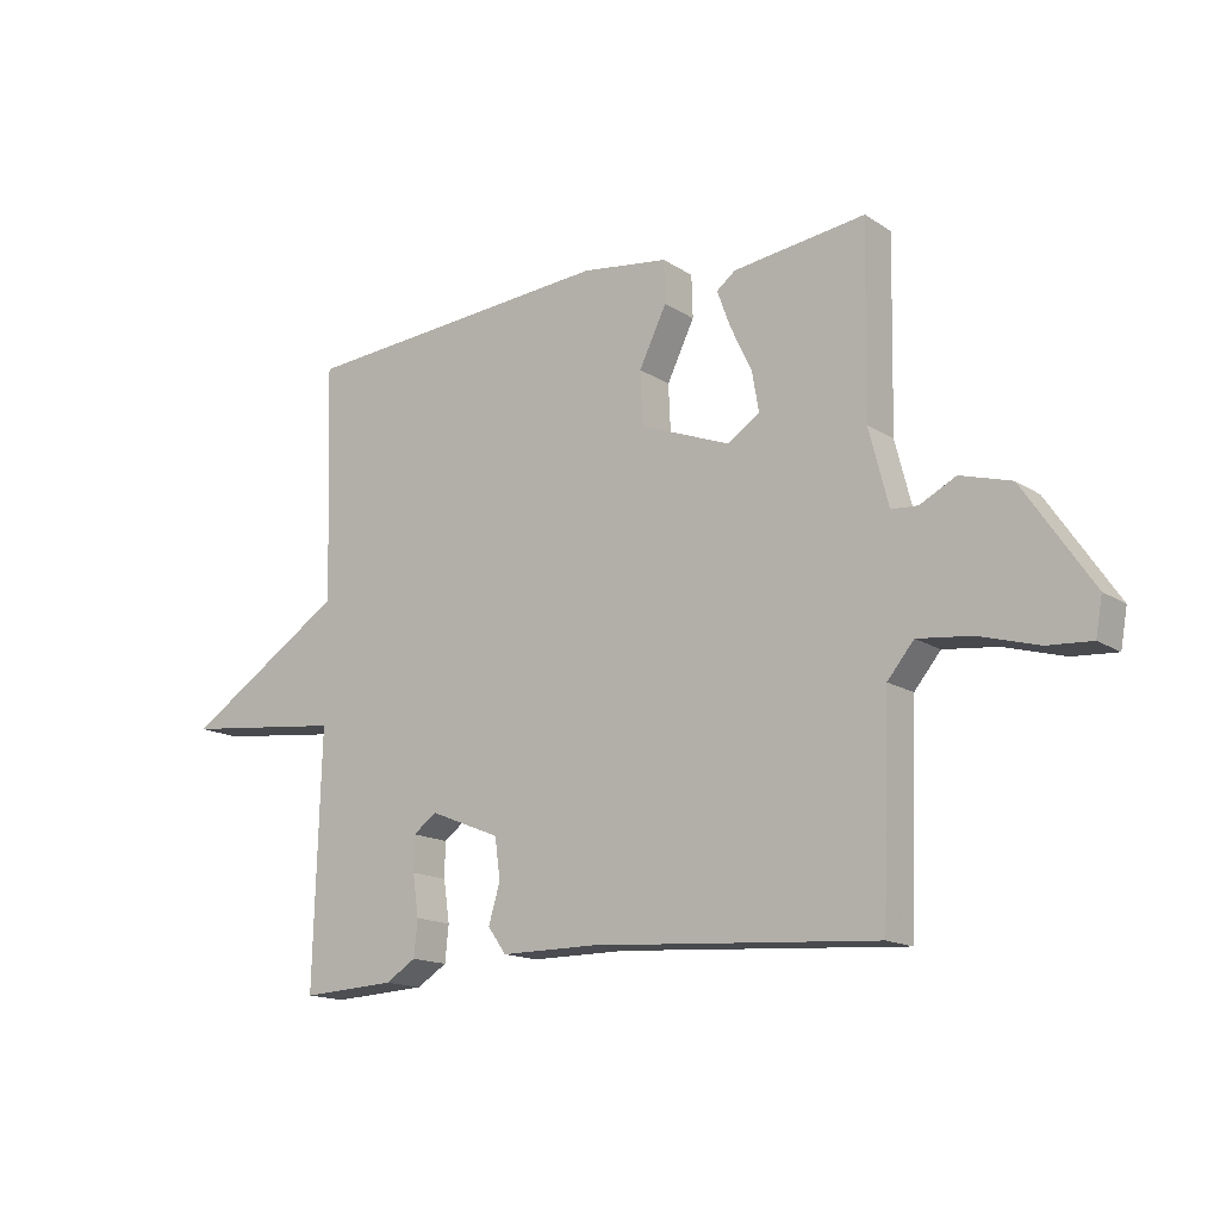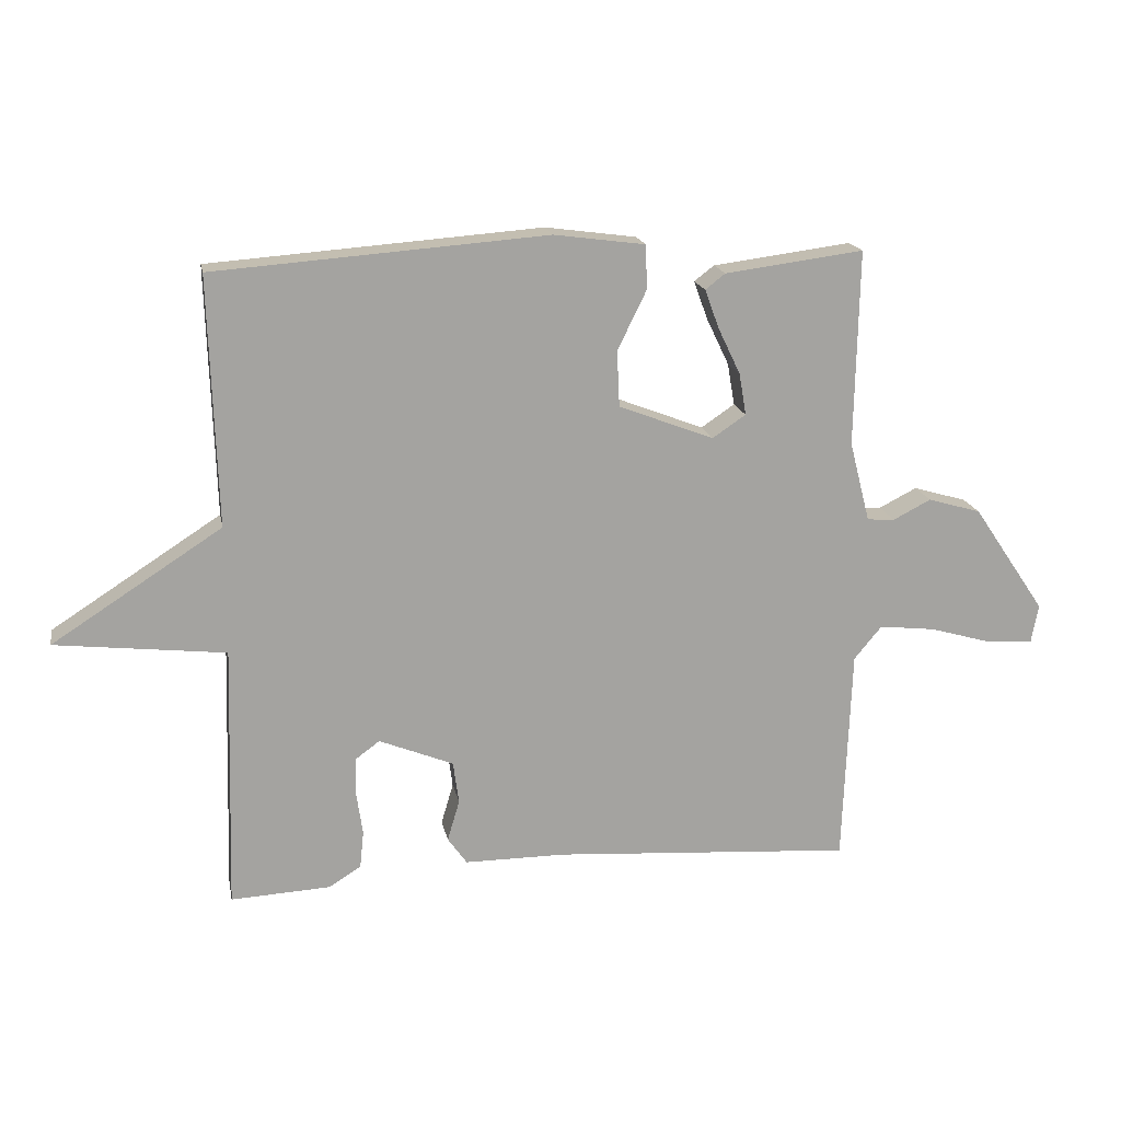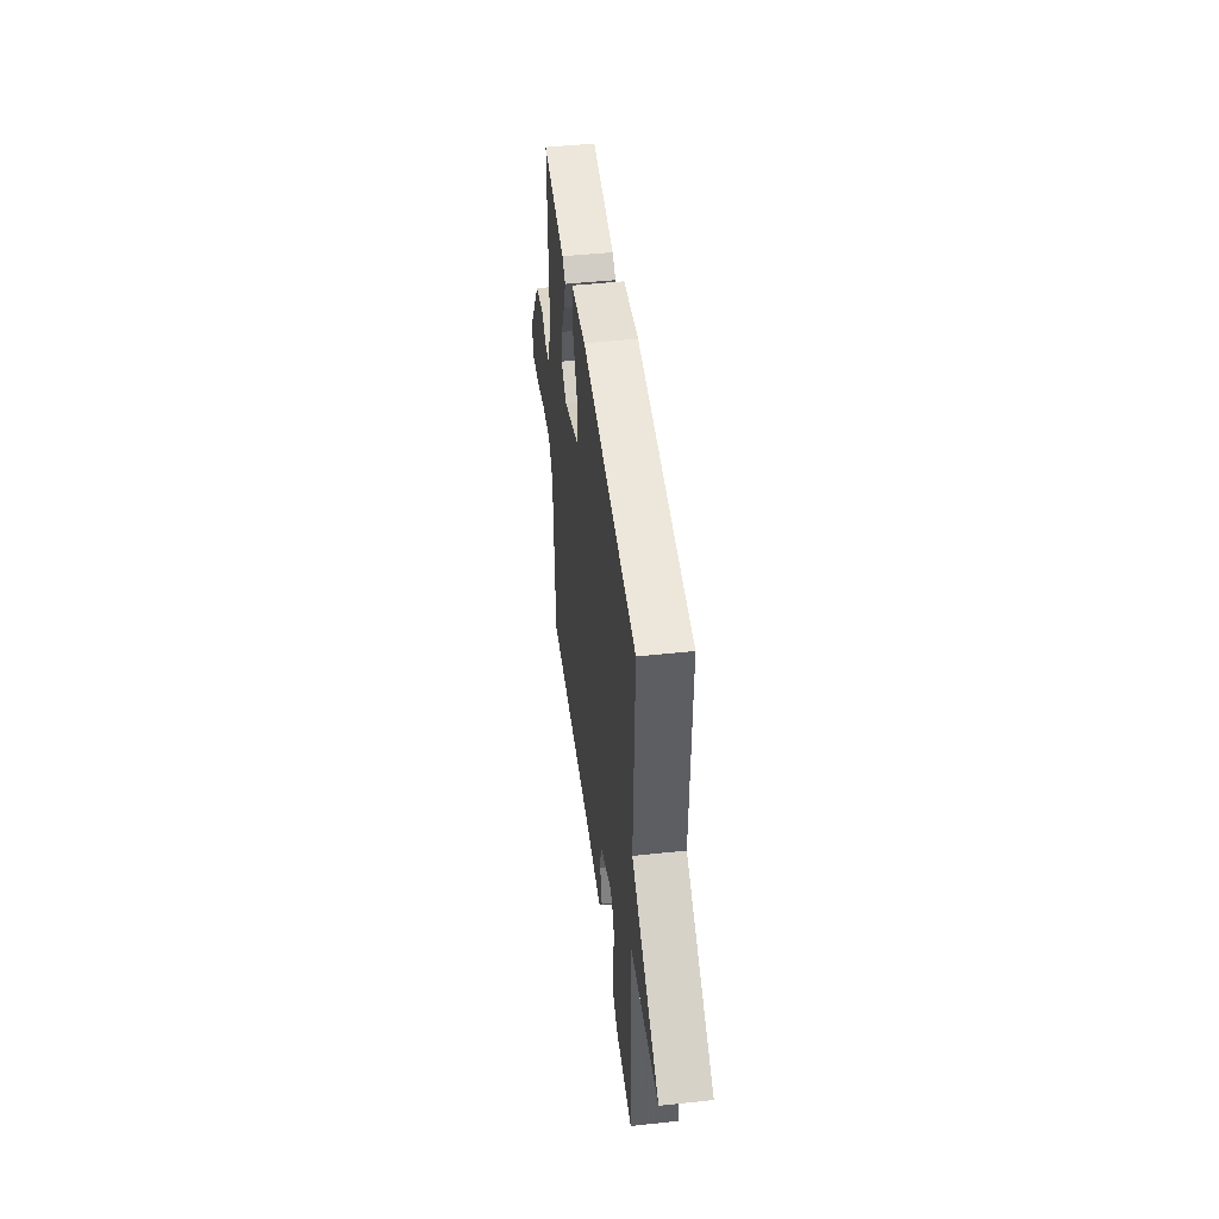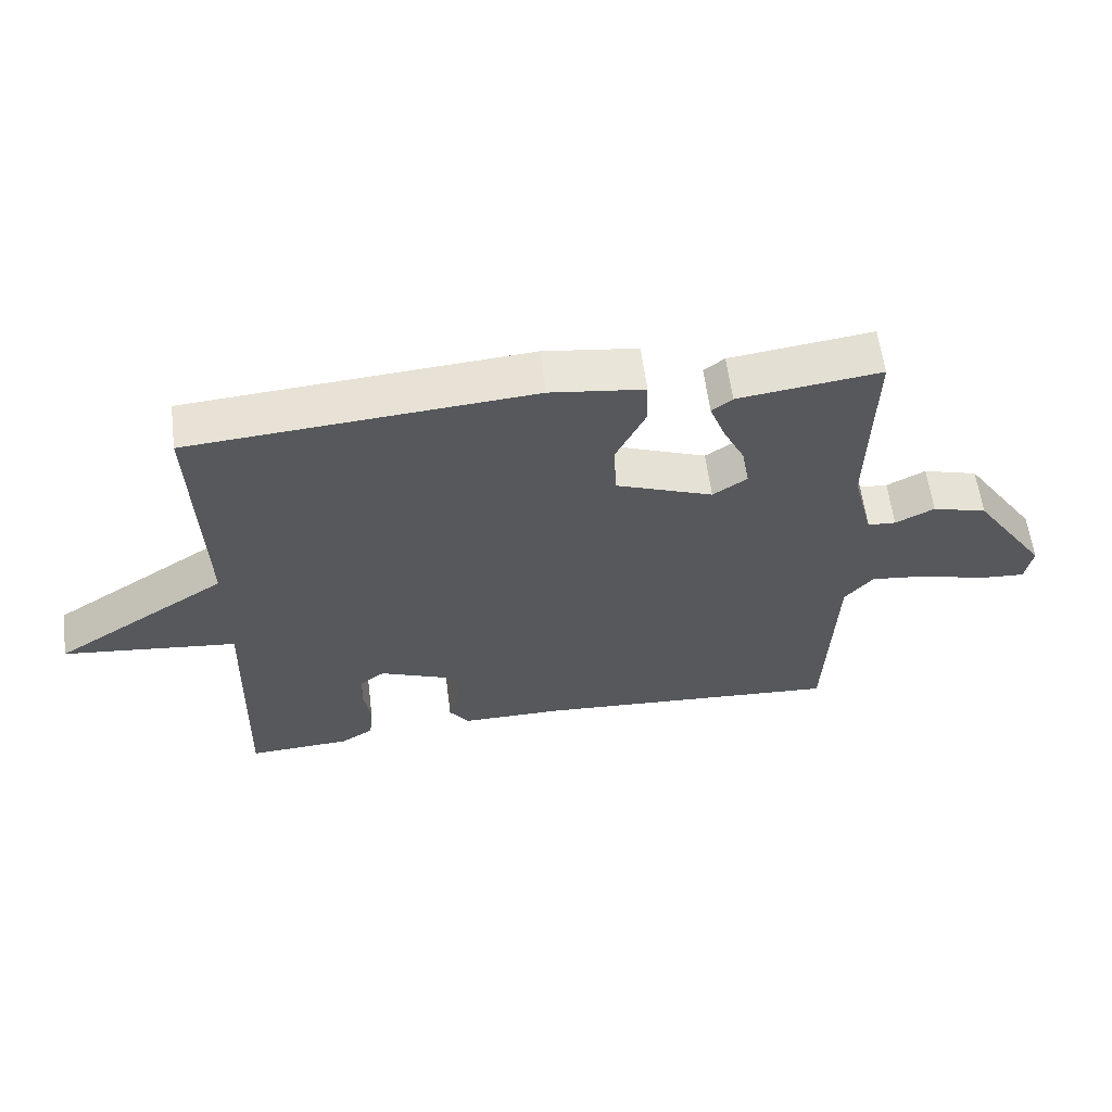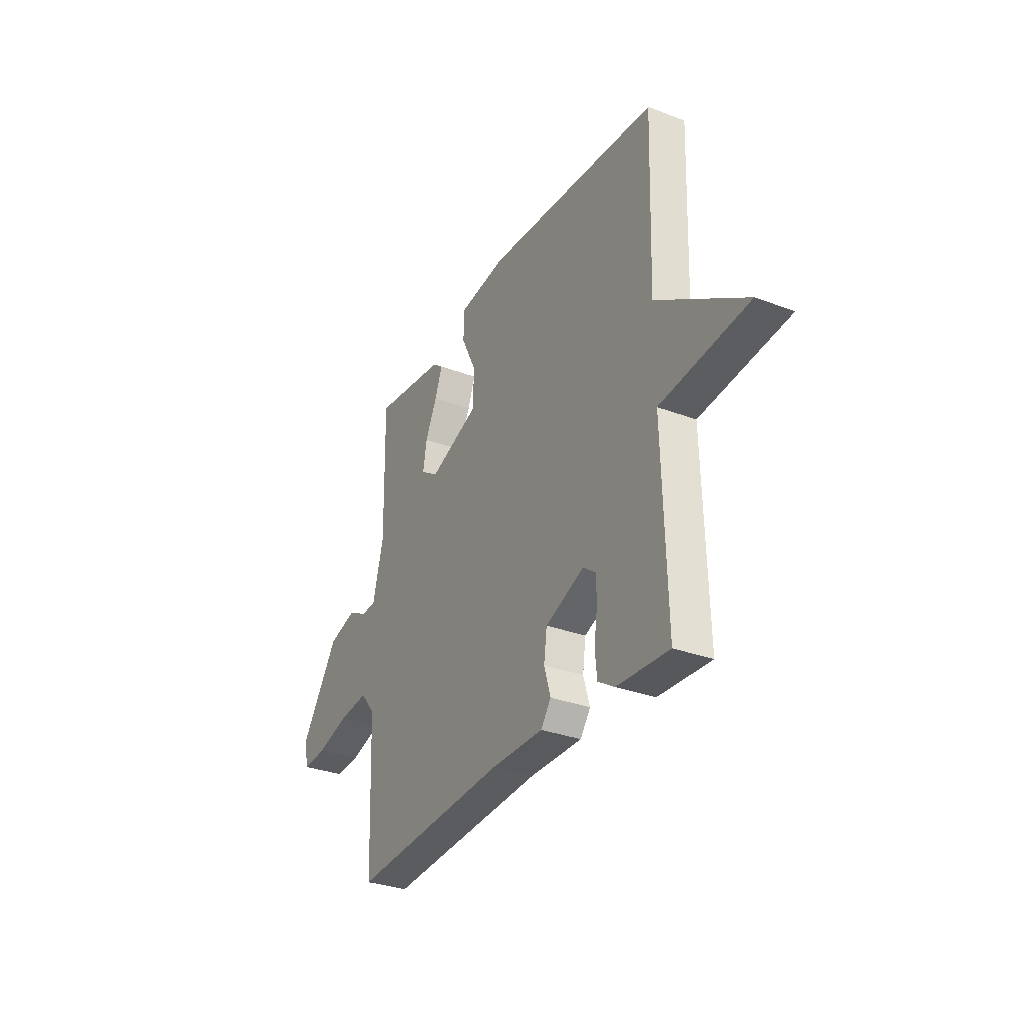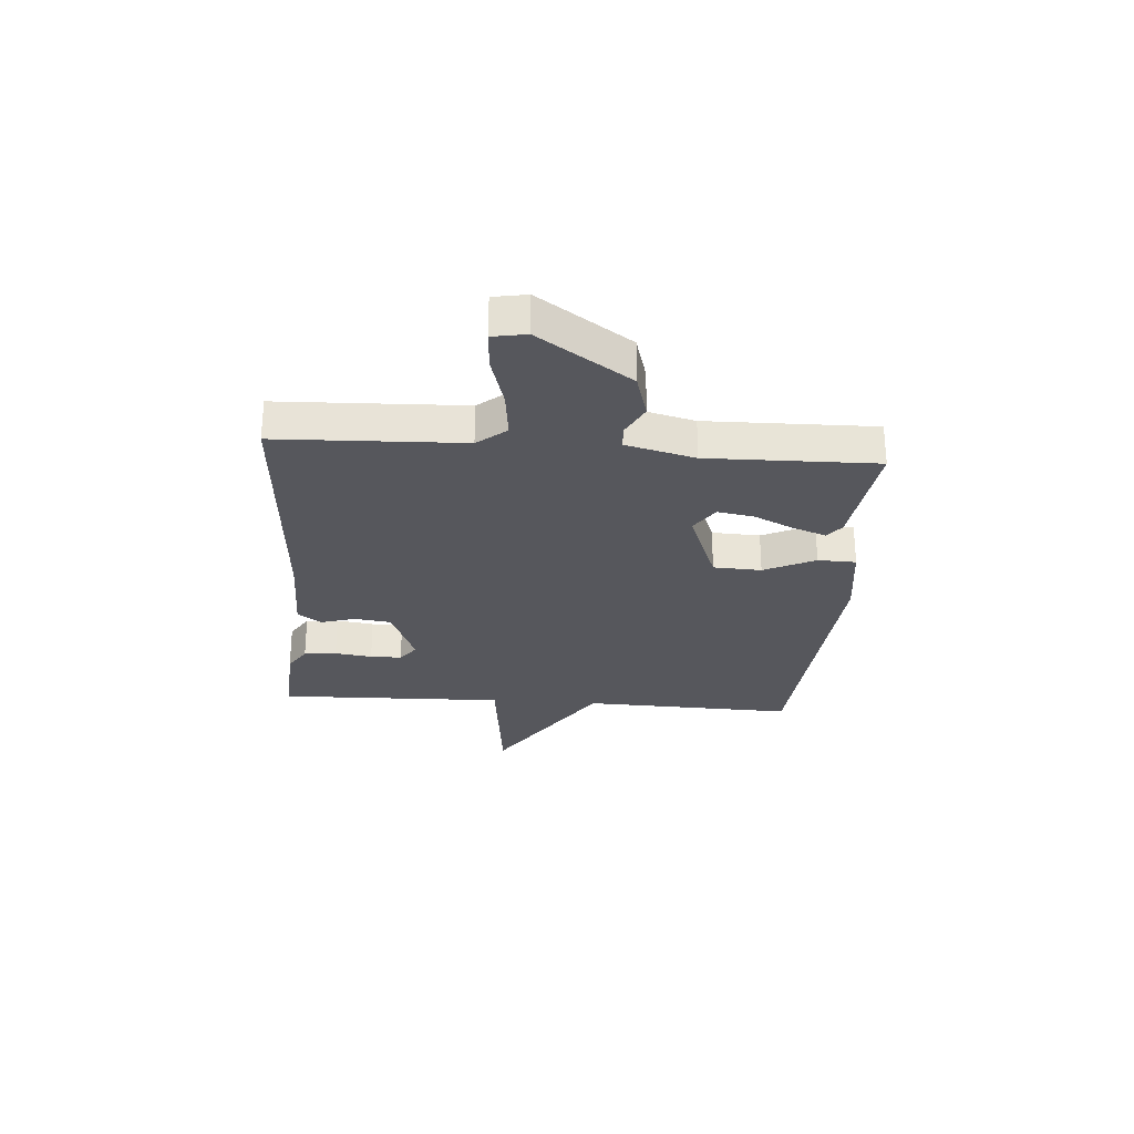
<metadata>
{"format":"obj","ext":"obj","renderer":"f3d","projection":"perspective","resolution":1024,"background":"white","views":[{"elev":-15.3,"azim":-143.2,"up":"+Z"},{"elev":17.3,"azim":169.2,"up":"+Z"},{"elev":46.2,"azim":83.0,"up":"+Z"},{"elev":60.3,"azim":172.7,"up":"+Z"},{"elev":-31.3,"azim":61.7,"up":"+Z"},{"elev":-27.6,"azim":-94.4,"up":"+Y"}]}
</metadata>
<code>
v 0.5 0.07 -0.5
v 0.345 0.07 -0.492
v 0.295 0.07 -0.461
v 0.289 0.07 -0.402
v 0.299 0.07 -0.334
v 0.298 0.07 -0.277
v 0.26 0.07 -0.249
v 0.144 0.07 -0.296
v 0.135 0.07 -0.362
v 0.154 0.07 -0.426
v 0.124 0.07 -0.468
v -0.033 0.07 -0.468
v -0.5 0.07 -0.5
v -0.513 0.07 -0.164
v -0.556 0.07 -0.112
v -0.644 0.07 -0.122
v -0.741 0.07 -0.15
v -0.813 0.07 -0.155
v -0.824 0.07 -0.094
v -0.711 0.07 0.073
v -0.628 0.07 0.097
v -0.569 0.07 0.067
v -0.526 0.07 0.07
v -0.494 0.07 0.195
v -0.5 0.07 0.5
v -0.284 0.07 0.472
v -0.253 0.07 0.448
v -0.275 0.07 0.388
v -0.31 0.07 0.315
v -0.321 0.07 0.25
v -0.269 0.07 0.215
v -0.121 0.07 0.272
v -0.117 0.07 0.359
v -0.162 0.07 0.451
v -0.16 0.07 0.52
v -0.018 0.07 0.539
v 0.5 0.07 0.5
v 0.488 0.07 0.113
v 0.752 0.07 -0.057
v 0.488 0.07 -0.087
v 0.5 0 -0.5
v 0.345 0 -0.492
v 0.295 0 -0.461
v 0.289 0 -0.402
v 0.299 0 -0.334
v 0.298 0 -0.277
v 0.26 0 -0.249
v 0.144 0 -0.296
v 0.135 0 -0.362
v 0.154 0 -0.426
v 0.124 0 -0.468
v -0.033 0 -0.468
v -0.5 0 -0.5
v -0.513 0 -0.164
v -0.556 0 -0.112
v -0.644 0 -0.122
v -0.741 0 -0.15
v -0.813 0 -0.155
v -0.824 0 -0.094
v -0.711 0 0.073
v -0.628 0 0.097
v -0.569 0 0.067
v -0.526 0 0.07
v -0.494 0 0.195
v -0.5 0 0.5
v -0.284 0 0.472
v -0.253 0 0.448
v -0.275 0 0.388
v -0.31 0 0.315
v -0.321 0 0.25
v -0.269 0 0.215
v -0.121 0 0.272
v -0.117 0 0.359
v -0.162 0 0.451
v -0.16 0 0.52
v -0.018 0 0.539
v 0.5 0 0.5
v 0.488 0 0.113
v 0.752 0 -0.057
v 0.488 0 -0.087
f 38 39 40
f 36 37 38
f 35 36 38
f 34 35 38
f 33 34 38
f 32 33 38 40
f 31 32 40
f 27 28 29
f 26 27 29
f 25 26 29
f 24 25 29
f 23 24 29 30
f 20 21 22
f 19 20 22
f 18 19 22
f 17 18 22
f 16 17 22
f 15 16 22 23
f 23 30 31
f 15 23 31
f 14 15 31
f 9 10 11 12
f 13 14 31
f 12 13 31
f 9 12 31
f 8 9 31
f 3 4 5
f 2 3 5
f 1 2 5
f 40 1 5
f 40 5 6
f 7 8 31 40
f 6 7 40
f 80 79 78
f 78 77 76
f 78 76 75
f 78 75 74
f 78 74 73
f 80 78 73 72
f 80 72 71
f 69 68 67
f 69 67 66
f 69 66 65
f 69 65 64
f 70 69 64 63
f 62 61 60
f 62 60 59
f 62 59 58
f 62 58 57
f 62 57 56
f 63 62 56 55
f 71 70 63
f 71 63 55
f 71 55 54
f 52 51 50 49
f 71 54 53
f 71 53 52
f 71 52 49
f 71 49 48
f 45 44 43
f 45 43 42
f 45 42 41
f 45 41 80
f 46 45 80
f 80 71 48 47
f 80 47 46
f 1 41 42 2
f 2 42 43 3
f 3 43 44 4
f 4 44 45 5
f 5 45 46 6
f 6 46 47 7
f 7 47 48 8
f 8 48 49 9
f 9 49 50 10
f 10 50 51 11
f 11 51 52 12
f 12 52 53 13
f 13 53 54 14
f 14 54 55 15
f 15 55 56 16
f 16 56 57 17
f 17 57 58 18
f 18 58 59 19
f 19 59 60 20
f 20 60 61 21
f 21 61 62 22
f 22 62 63 23
f 23 63 64 24
f 24 64 65 25
f 25 65 66 26
f 26 66 67 27
f 27 67 68 28
f 28 68 69 29
f 29 69 70 30
f 30 70 71 31
f 31 71 72 32
f 32 72 73 33
f 33 73 74 34
f 34 74 75 35
f 35 75 76 36
f 36 76 77 37
f 37 77 78 38
f 38 78 79 39
f 39 79 80 40
f 40 80 41 1

</code>
